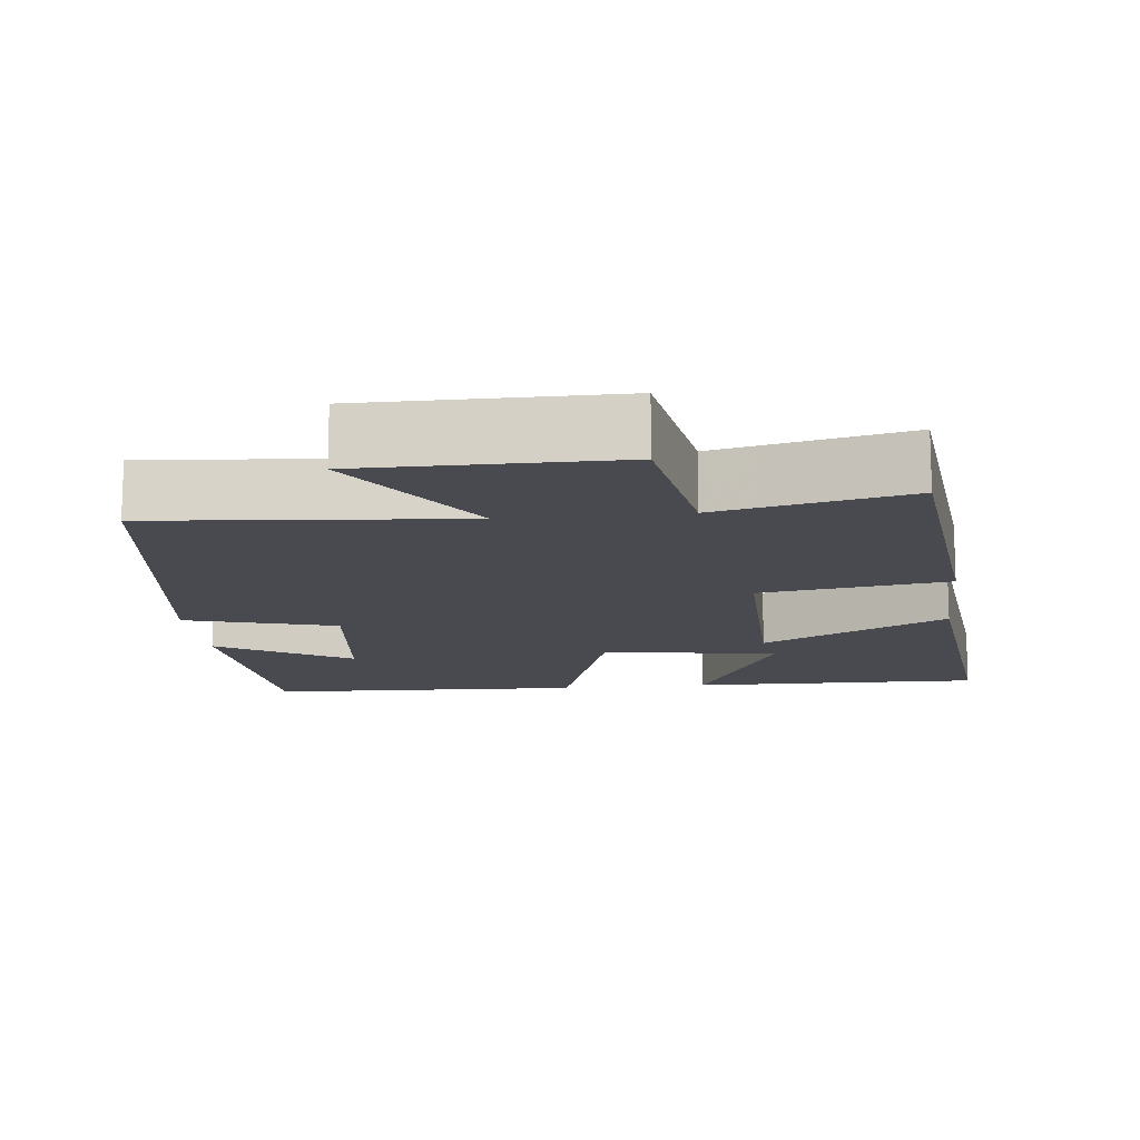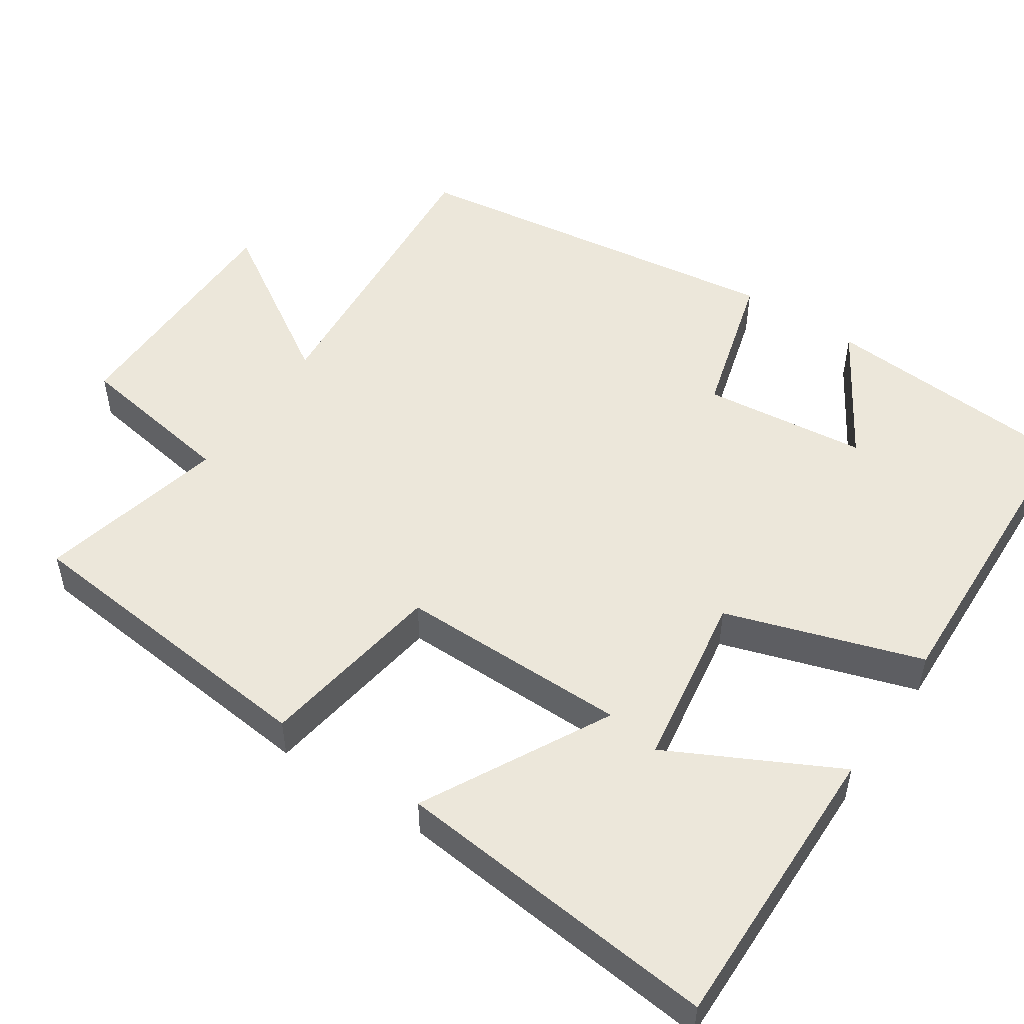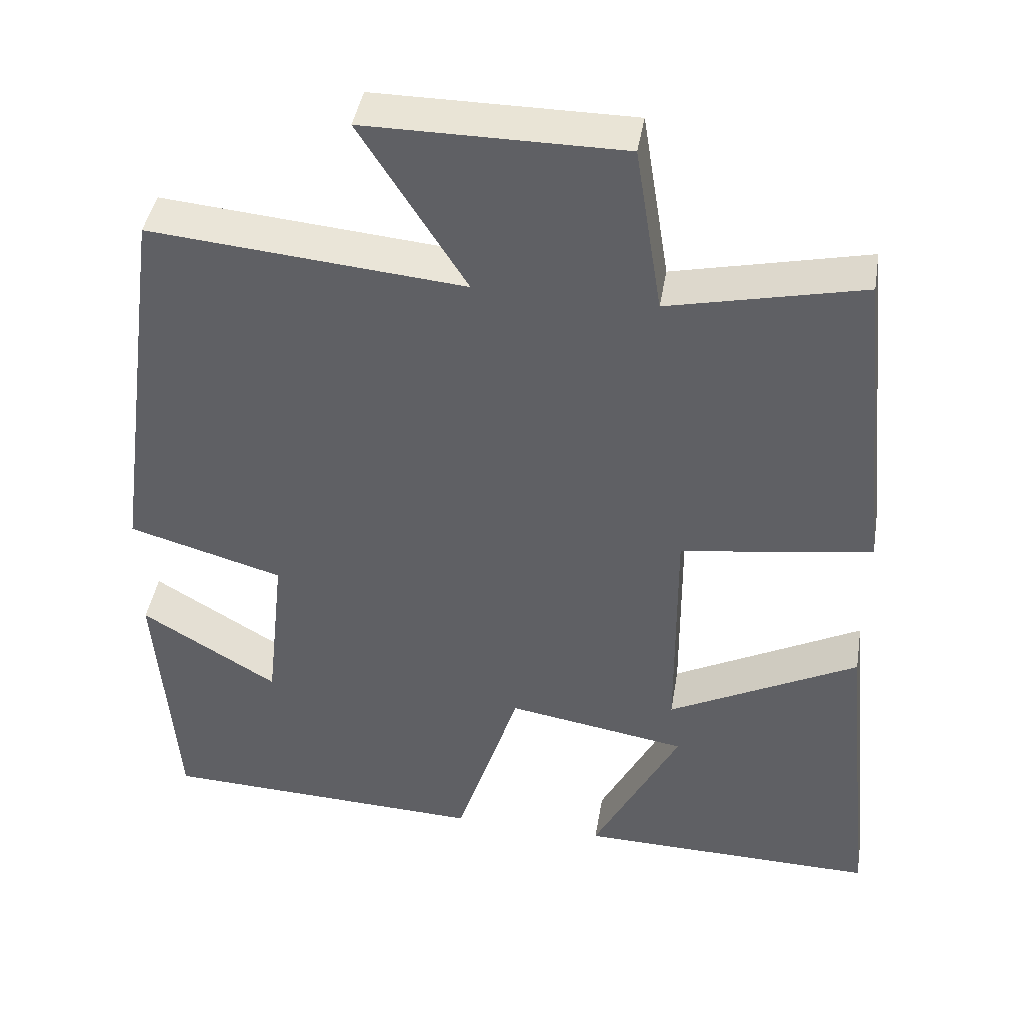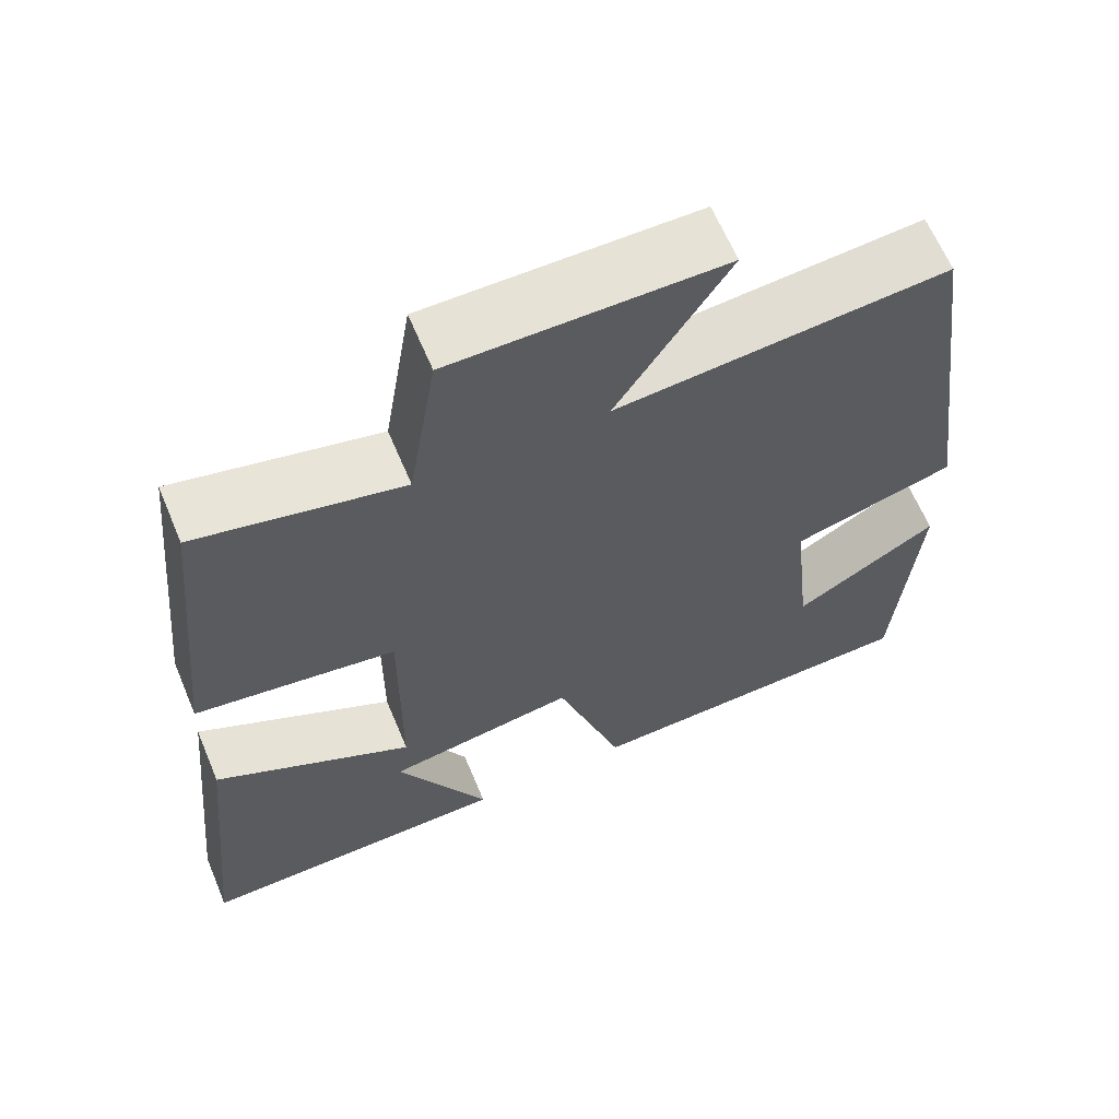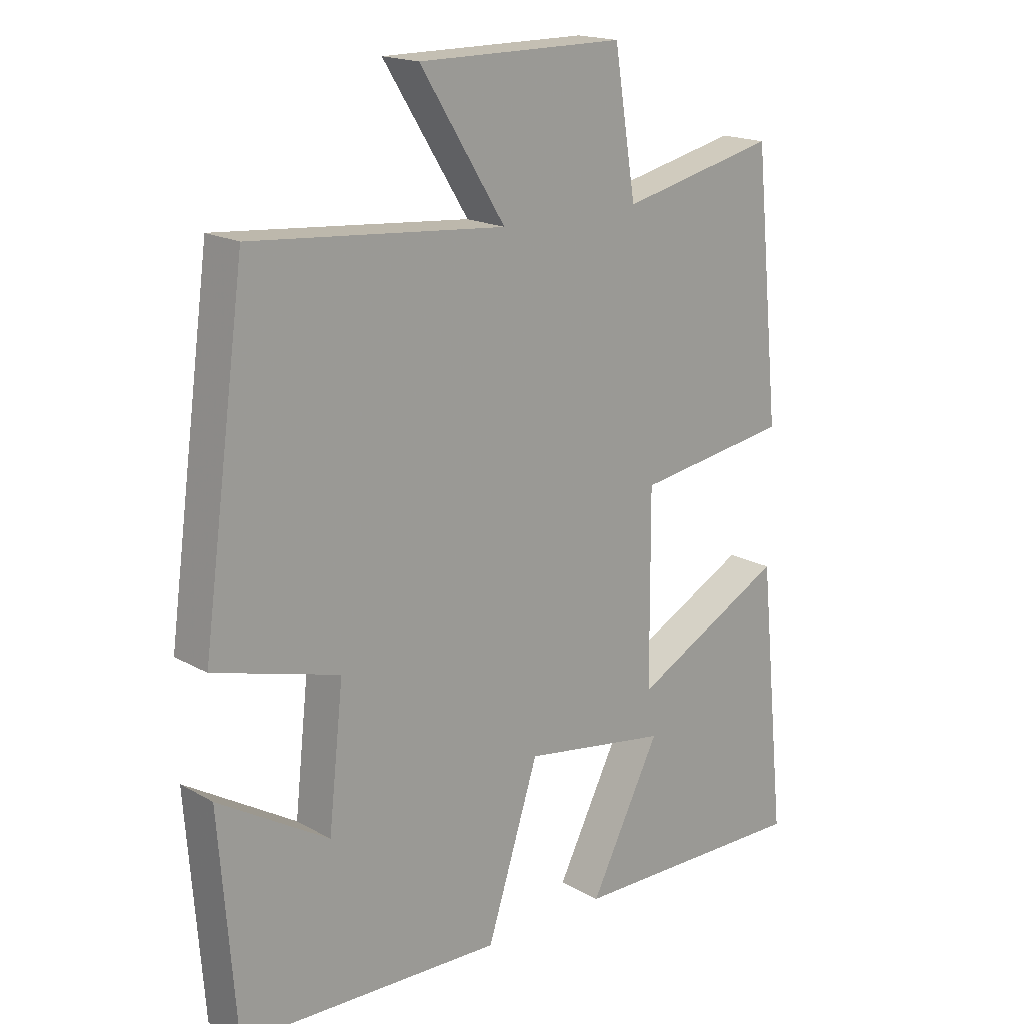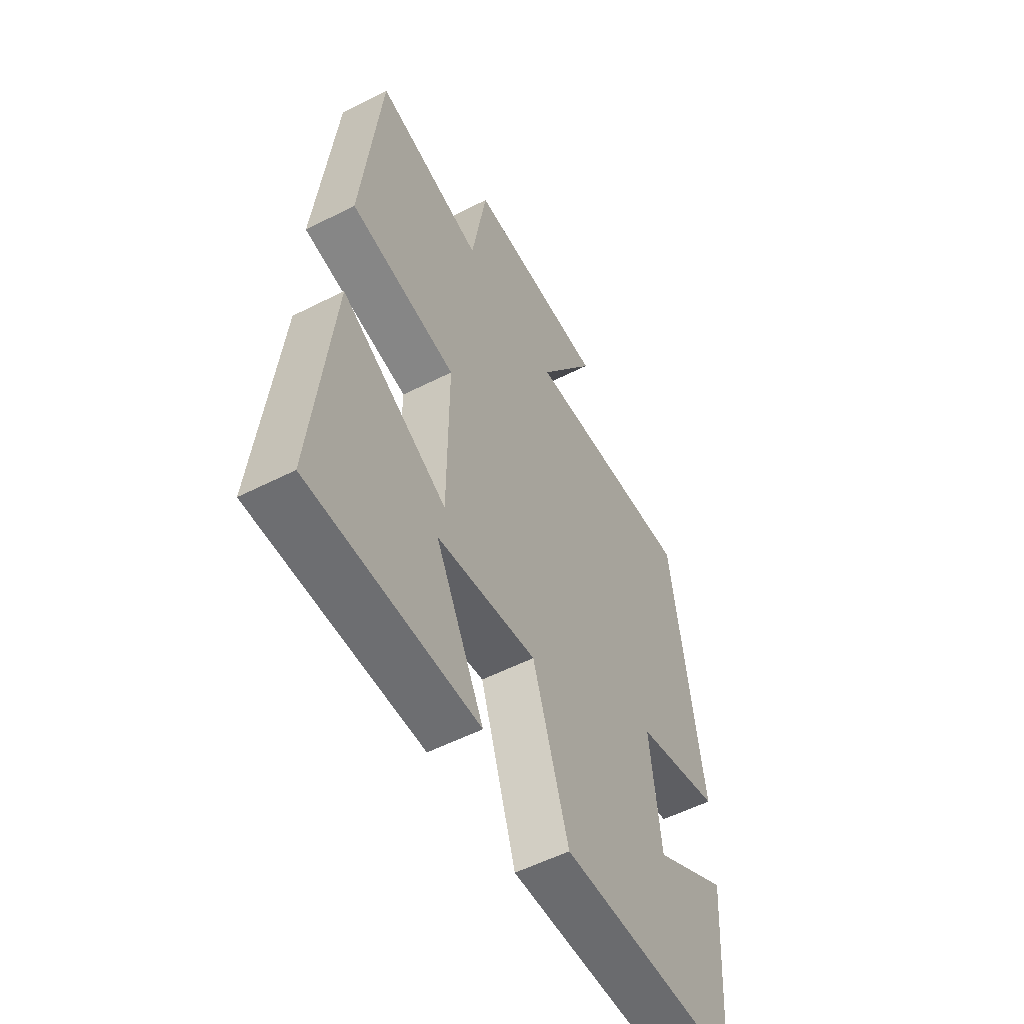
<metadata>
{"format":"obj","ext":"obj","renderer":"f3d","projection":"perspective","resolution":1024,"background":"white","views":[{"elev":-13.5,"azim":6.3,"up":"+Y"},{"elev":50.9,"azim":123.9,"up":"+Y"},{"elev":42.7,"azim":9.5,"up":"+Z"},{"elev":64.0,"azim":157.2,"up":"+Z"},{"elev":17.9,"azim":-42.4,"up":"+Z"},{"elev":-55.2,"azim":118.2,"up":"+Z"}]}
</metadata>
<code>
v 0.458 0.07 0.557
v 0.5 0.07 0.139
v 0.252 0.07 0.102
v 0.254 0.07 -0.204
v 0.5 0.07 -0.075
v 0.544 0.07 -0.507
v 0.154 0.07 -0.5
v 0.267 0.07 -0.279
v 0.033 0.07 -0.241
v -0.05 0.07 -0.5
v -0.474 0.07 -0.484
v -0.5 0.07 -0.142
v -0.323 0.07 -0.249
v -0.299 0.07 -0.031
v -0.5 0.07 0.026
v -0.43 0.07 0.536
v -0.023 0.07 0.5
v -0.16 0.07 0.717
v 0.172 0.07 0.717
v 0.207 0.07 0.5
v 0.458 0 0.557
v 0.5 0 0.139
v 0.252 0 0.102
v 0.254 0 -0.204
v 0.5 0 -0.075
v 0.544 0 -0.507
v 0.154 0 -0.5
v 0.267 0 -0.279
v 0.033 0 -0.241
v -0.05 0 -0.5
v -0.474 0 -0.484
v -0.5 0 -0.142
v -0.323 0 -0.249
v -0.299 0 -0.031
v -0.5 0 0.026
v -0.43 0 0.536
v -0.023 0 0.5
v -0.16 0 0.717
v 0.172 0 0.717
v 0.207 0 0.5
f 17 18 19 20
f 14 15 16 17
f 13 14 17 20
f 10 11 12 13
f 9 10 13 20
f 5 6 7 8
f 4 5 8
f 4 8 9
f 3 4 9 20
f 1 2 3 20
f 40 39 38 37
f 37 36 35 34
f 40 37 34 33
f 33 32 31 30
f 40 33 30 29
f 28 27 26 25
f 28 25 24
f 29 28 24
f 40 29 24 23
f 40 23 22 21
f 1 21 22 2
f 2 22 23 3
f 3 23 24 4
f 4 24 25 5
f 5 25 26 6
f 6 26 27 7
f 7 27 28 8
f 8 28 29 9
f 9 29 30 10
f 10 30 31 11
f 11 31 32 12
f 12 32 33 13
f 13 33 34 14
f 14 34 35 15
f 15 35 36 16
f 16 36 37 17
f 17 37 38 18
f 18 38 39 19
f 19 39 40 20
f 20 40 21 1

</code>
